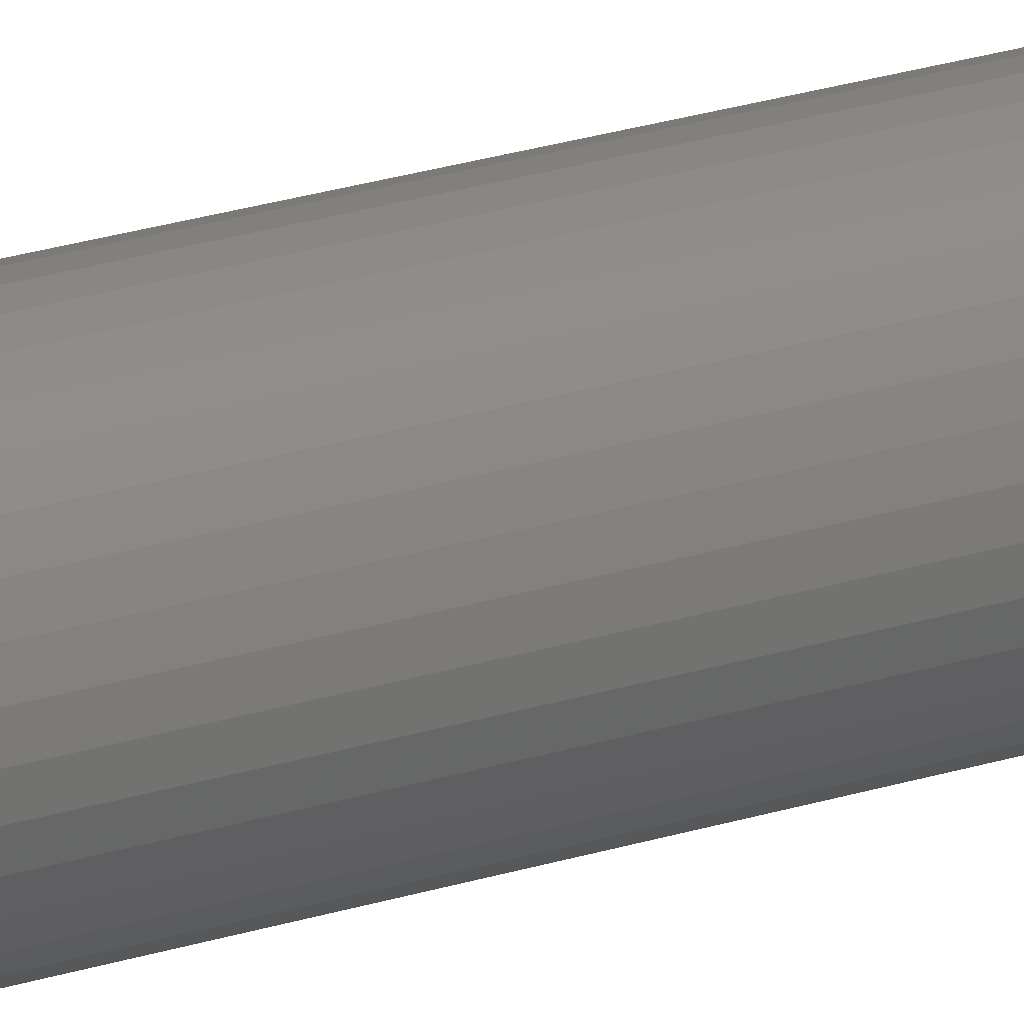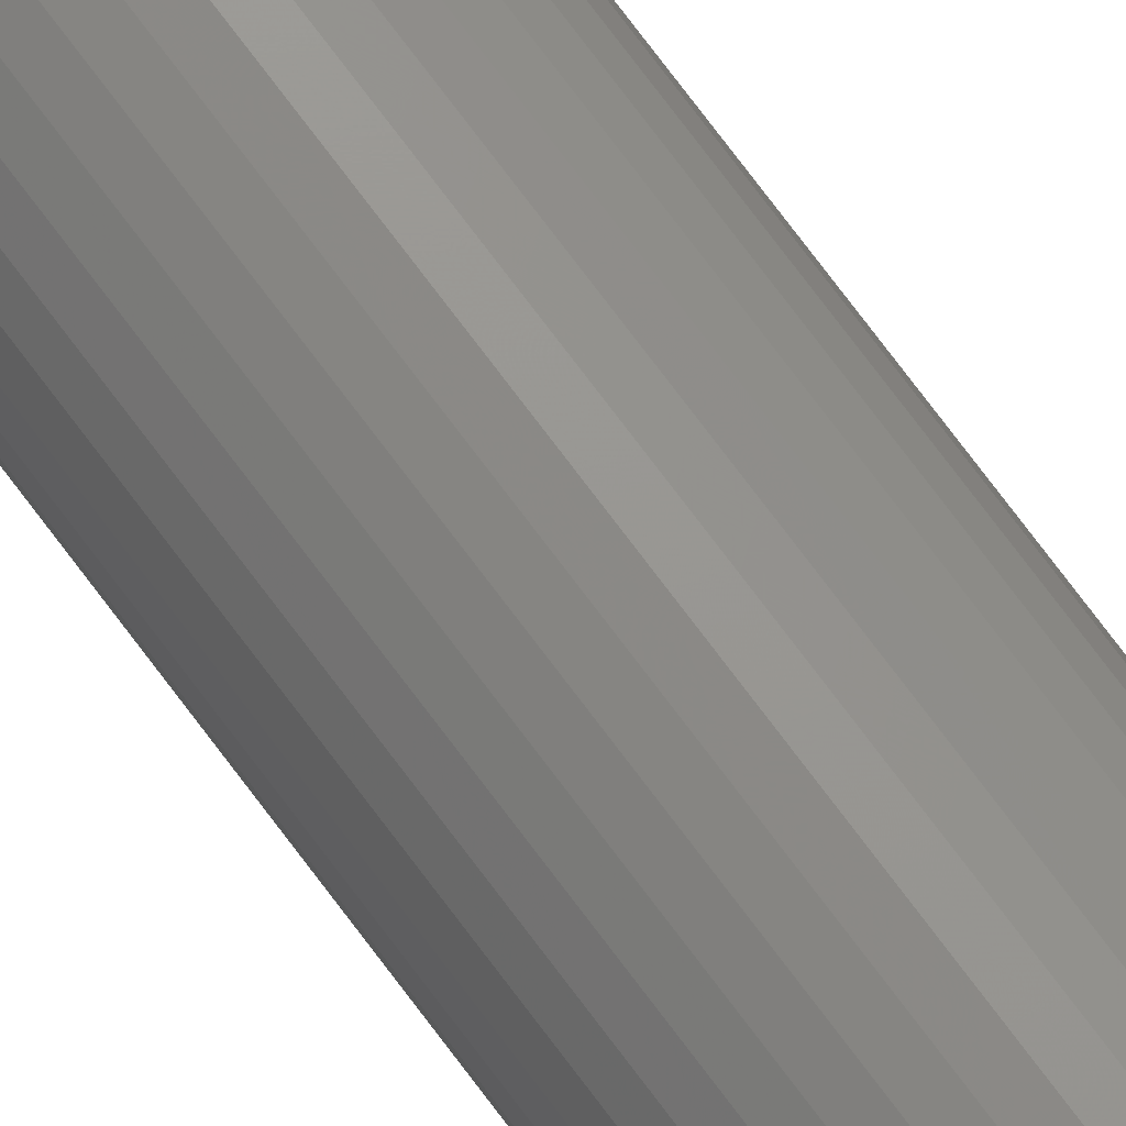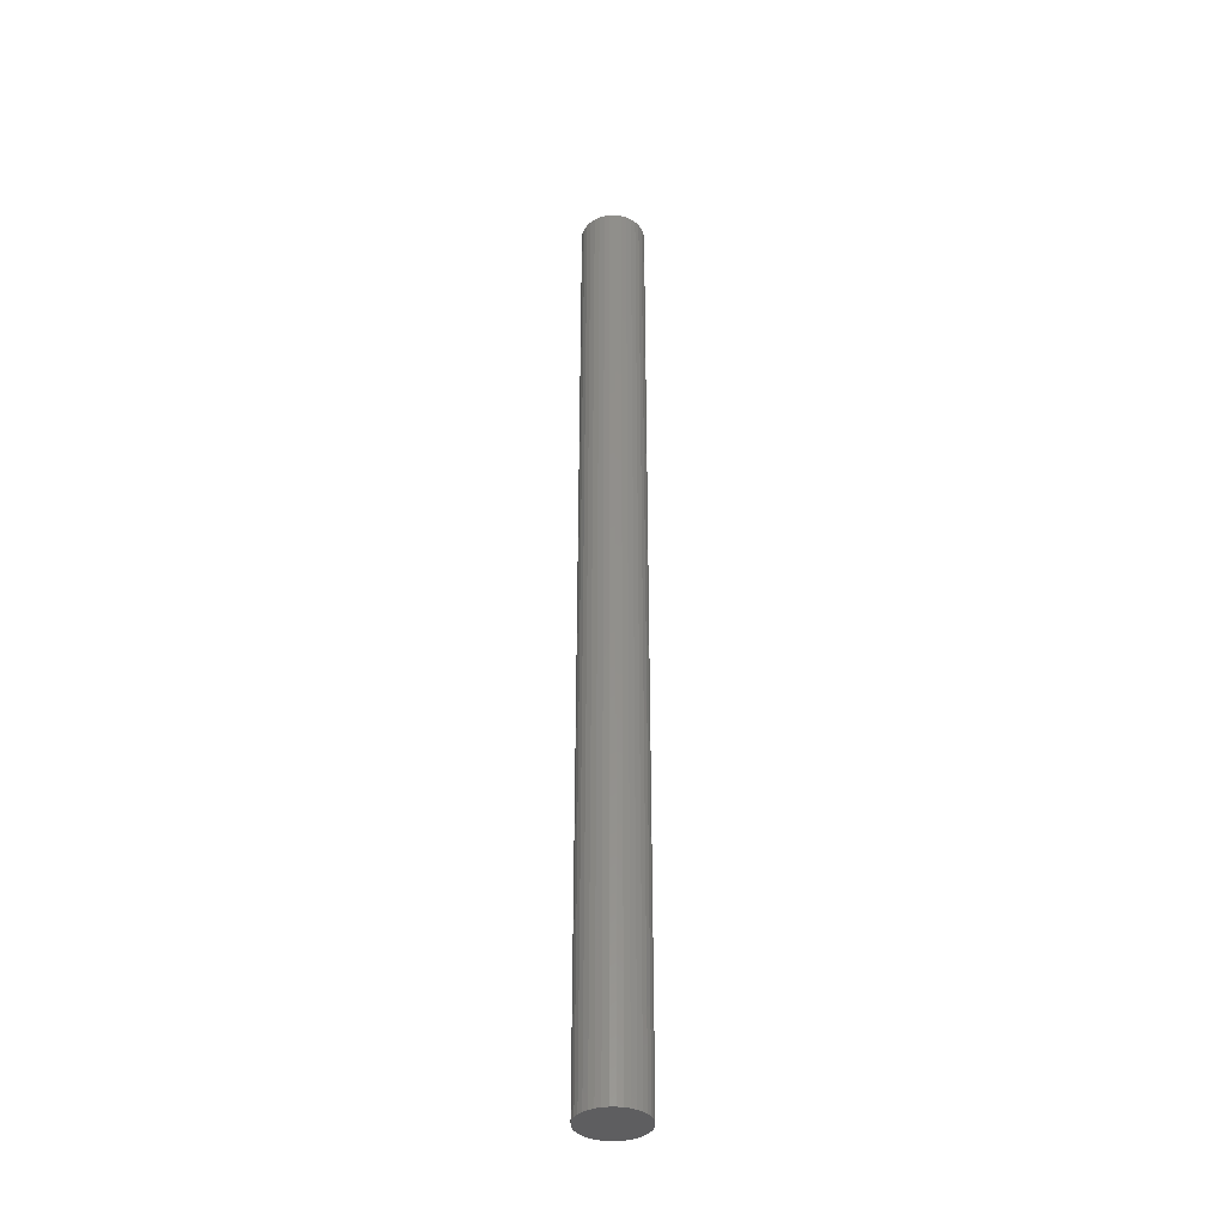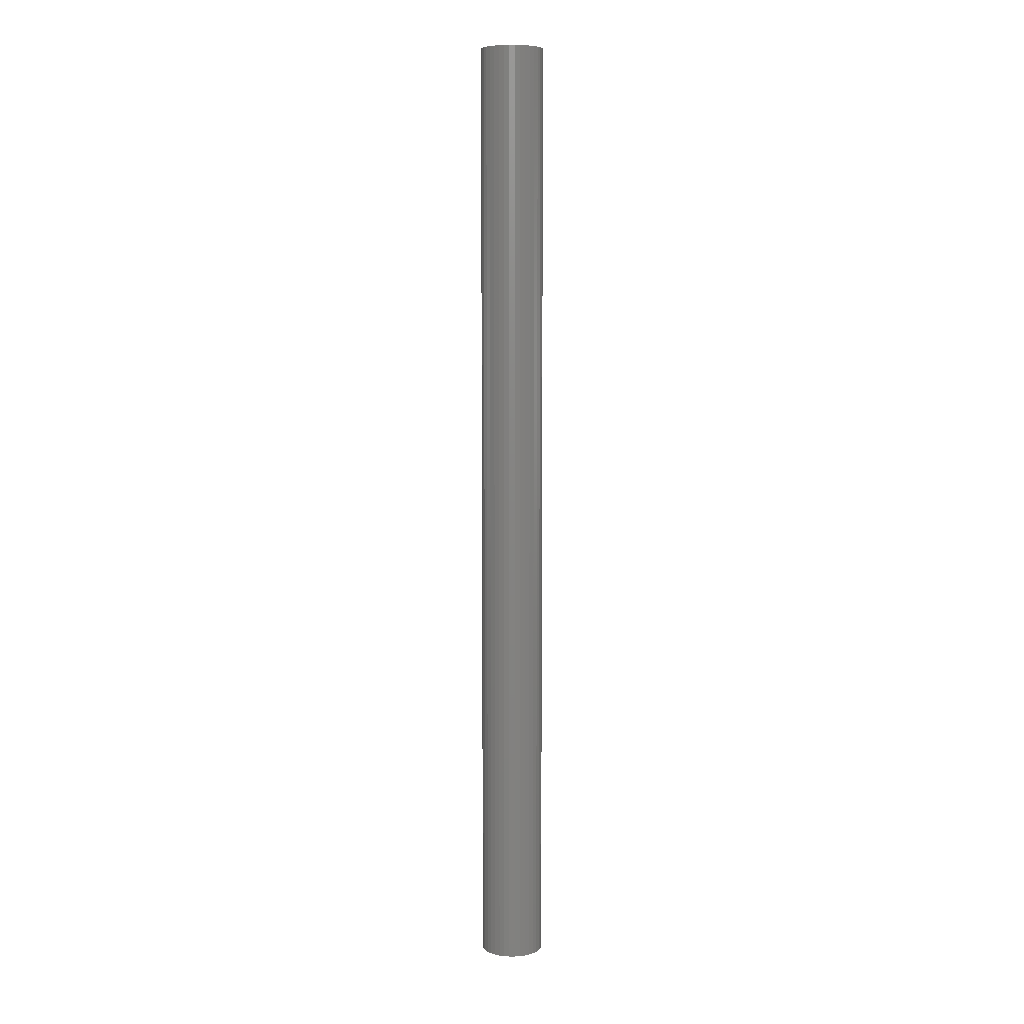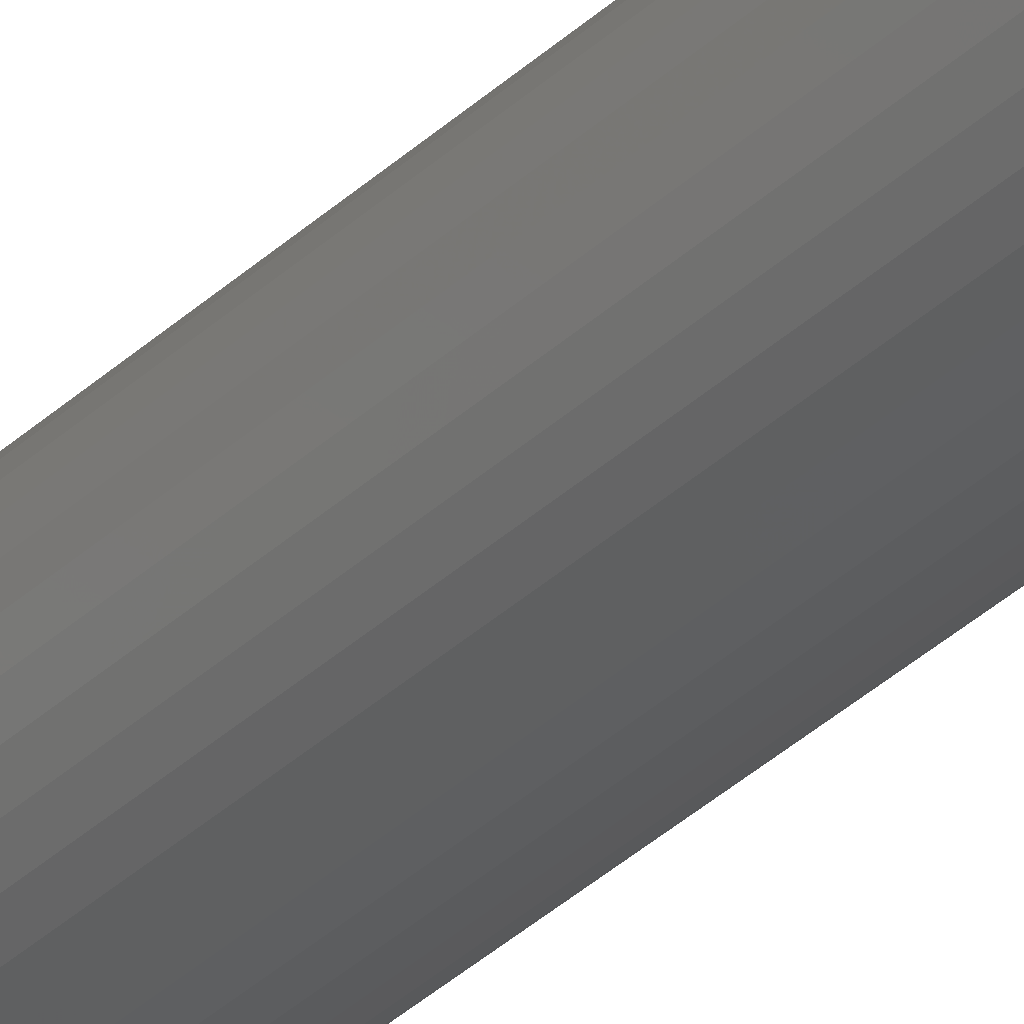
<metadata>
{"format":"stl","ext":"stl","renderer":"f3d","projection":"perspective","resolution":1024,"background":"white","views":[{"elev":19.7,"azim":-122.8,"up":"+Y"},{"elev":74.0,"azim":-36.7,"up":"+Y"},{"elev":-36.9,"azim":-134.5,"up":"+Z"},{"elev":7.3,"azim":-65.1,"up":"+Z"},{"elev":-34.3,"azim":141.6,"up":"+Y"}]}
</metadata>
<code>
# stl→obj: 74 verts, 144 faces
v 0.495 0.3 -0.075
v 0.4951 0.3009 0.075
v 0.4951 0.3009 -0.075
v 0.4953 0.3017 0.075
v 0.4953 0.3017 -0.075
v 0.4957 0.3025 0.075
v 0.4957 0.3025 -0.075
v 0.4962 0.3032 0.075
v 0.4962 0.3032 -0.075
v 0.4968 0.3038 0.075
v 0.4968 0.3038 -0.075
v 0.4975 0.3043 0.075
v 0.4975 0.3043 -0.075
v 0.4983 0.3047 0.075
v 0.4983 0.3047 -0.075
v 0.4991 0.3049 0.075
v 0.4991 0.3049 -0.075
v 0.5 0.305 0.075
v 0.5 0.305 -0.075
v 0.5009 0.3049 0.075
v 0.5009 0.3049 -0.075
v 0.5017 0.3047 0.075
v 0.5017 0.3047 -0.075
v 0.5025 0.3043 0.075
v 0.5025 0.3043 -0.075
v 0.5032 0.3038 0.075
v 0.5032 0.3038 -0.075
v 0.5038 0.3032 0.075
v 0.5038 0.3032 -0.075
v 0.5043 0.3025 0.075
v 0.5043 0.3025 -0.075
v 0.5047 0.3017 0.075
v 0.5047 0.3017 -0.075
v 0.5049 0.3009 0.075
v 0.5049 0.3009 -0.075
v 0.505 0.3 0.075
v 0.505 0.3 -0.075
v 0.5049 0.2991 0.075
v 0.5049 0.2991 -0.075
v 0.5047 0.2983 0.075
v 0.5047 0.2983 -0.075
v 0.5043 0.2975 0.075
v 0.5043 0.2975 -0.075
v 0.5038 0.2968 0.075
v 0.5038 0.2968 -0.075
v 0.5032 0.2962 0.075
v 0.5032 0.2962 -0.075
v 0.5025 0.2957 0.075
v 0.5025 0.2957 -0.075
v 0.5017 0.2953 0.075
v 0.5017 0.2953 -0.075
v 0.5009 0.2951 0.075
v 0.5009 0.2951 -0.075
v 0.5 0.295 0.075
v 0.5 0.295 -0.075
v 0.4991 0.2951 0.075
v 0.4991 0.2951 -0.075
v 0.4983 0.2953 0.075
v 0.4983 0.2953 -0.075
v 0.4975 0.2957 0.075
v 0.4975 0.2957 -0.075
v 0.4968 0.2962 0.075
v 0.4968 0.2962 -0.075
v 0.4962 0.2968 0.075
v 0.4962 0.2968 -0.075
v 0.4957 0.2975 0.075
v 0.4957 0.2975 -0.075
v 0.4953 0.2983 0.075
v 0.4953 0.2983 -0.075
v 0.4951 0.2991 0.075
v 0.4951 0.2991 -0.075
v 0.495 0.3 0.075
v 0.5 0.3 0.075
v 0.5 0.3 -0.075
f 1 2 3
f 3 2 4
f 3 4 5
f 5 4 6
f 5 6 7
f 7 6 8
f 7 8 9
f 9 8 10
f 9 10 11
f 11 10 12
f 11 12 13
f 13 12 14
f 13 14 15
f 15 14 16
f 15 16 17
f 17 16 18
f 17 18 19
f 19 18 20
f 19 20 21
f 21 20 22
f 21 22 23
f 23 22 24
f 23 24 25
f 25 24 26
f 25 26 27
f 27 26 28
f 27 28 29
f 29 28 30
f 29 30 31
f 31 30 32
f 31 32 33
f 33 32 34
f 33 34 35
f 35 34 36
f 35 36 37
f 37 36 38
f 37 38 39
f 39 38 40
f 39 40 41
f 41 40 42
f 41 42 43
f 43 42 44
f 43 44 45
f 45 44 46
f 45 46 47
f 47 46 48
f 47 48 49
f 49 48 50
f 49 50 51
f 51 50 52
f 51 52 53
f 53 52 54
f 53 54 55
f 55 54 56
f 55 56 57
f 57 56 58
f 57 58 59
f 59 58 60
f 59 60 61
f 61 60 62
f 61 62 63
f 63 62 64
f 63 64 65
f 65 64 66
f 65 66 67
f 67 66 68
f 67 68 69
f 69 68 70
f 69 70 71
f 71 70 72
f 71 72 1
f 1 72 2
f 40 38 73
f 73 38 36
f 73 36 34
f 46 44 73
f 73 44 42
f 73 42 40
f 52 50 73
f 73 50 48
f 73 48 46
f 58 56 73
f 73 56 54
f 73 54 52
f 64 62 73
f 73 62 60
f 73 60 58
f 70 68 73
f 73 68 66
f 73 66 64
f 4 2 73
f 73 2 72
f 73 72 70
f 10 8 73
f 73 8 6
f 73 6 4
f 16 14 73
f 73 14 12
f 73 12 10
f 22 20 73
f 73 20 18
f 73 18 16
f 28 26 73
f 73 26 24
f 73 24 22
f 34 32 73
f 73 32 30
f 73 30 28
f 33 35 74
f 74 35 37
f 74 37 39
f 27 29 74
f 74 29 31
f 74 31 33
f 21 23 74
f 74 23 25
f 74 25 27
f 15 17 74
f 74 17 19
f 74 19 21
f 9 11 74
f 74 11 13
f 74 13 15
f 3 5 74
f 74 5 7
f 74 7 9
f 69 71 74
f 74 71 1
f 74 1 3
f 63 65 74
f 74 65 67
f 74 67 69
f 57 59 74
f 74 59 61
f 74 61 63
f 51 53 74
f 74 53 55
f 74 55 57
f 45 47 74
f 74 47 49
f 74 49 51
f 39 41 74
f 74 41 43
f 74 43 45

</code>
